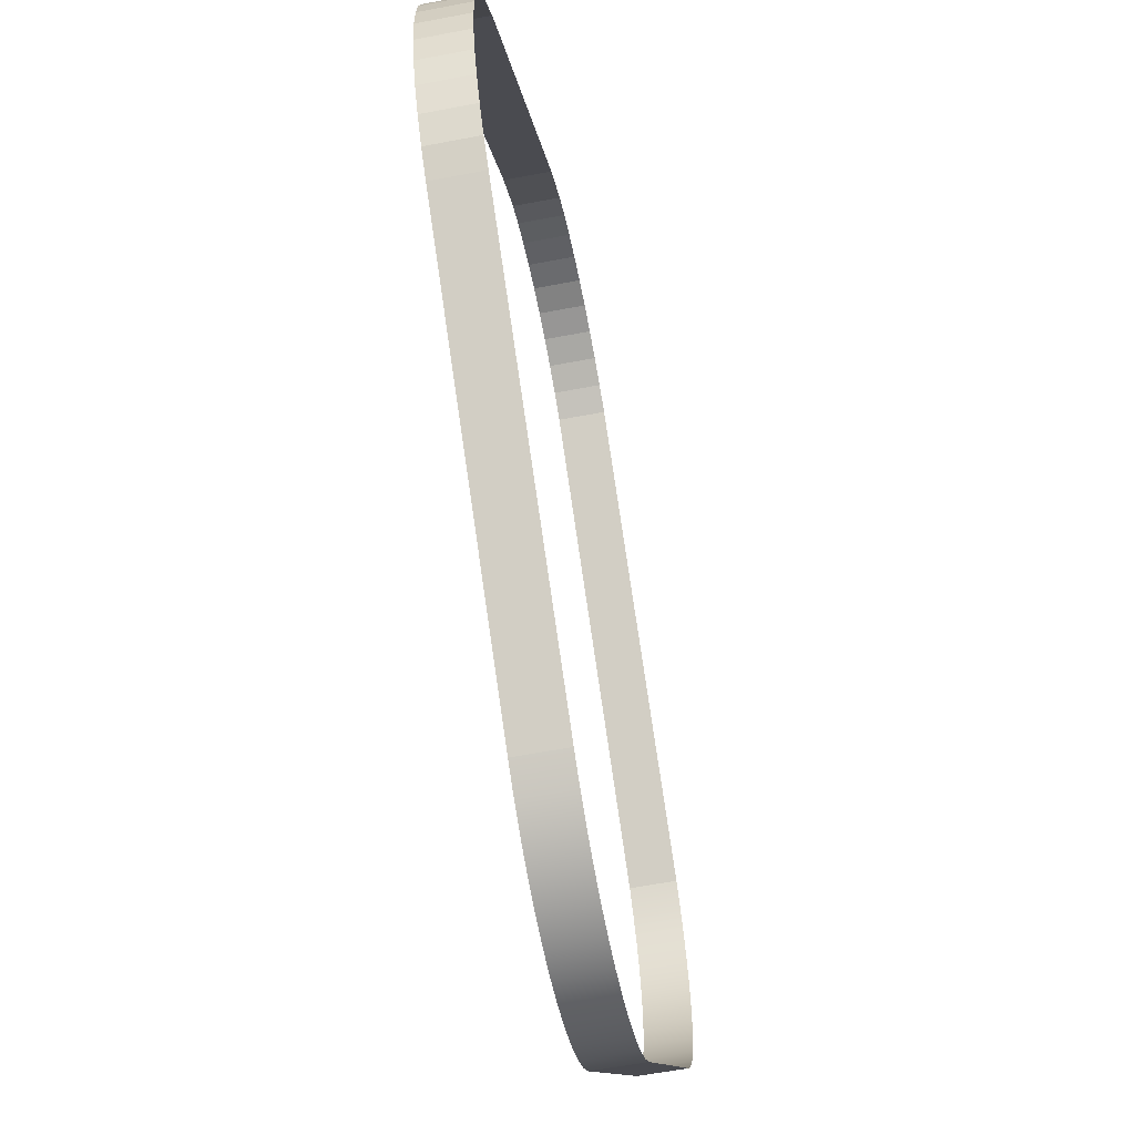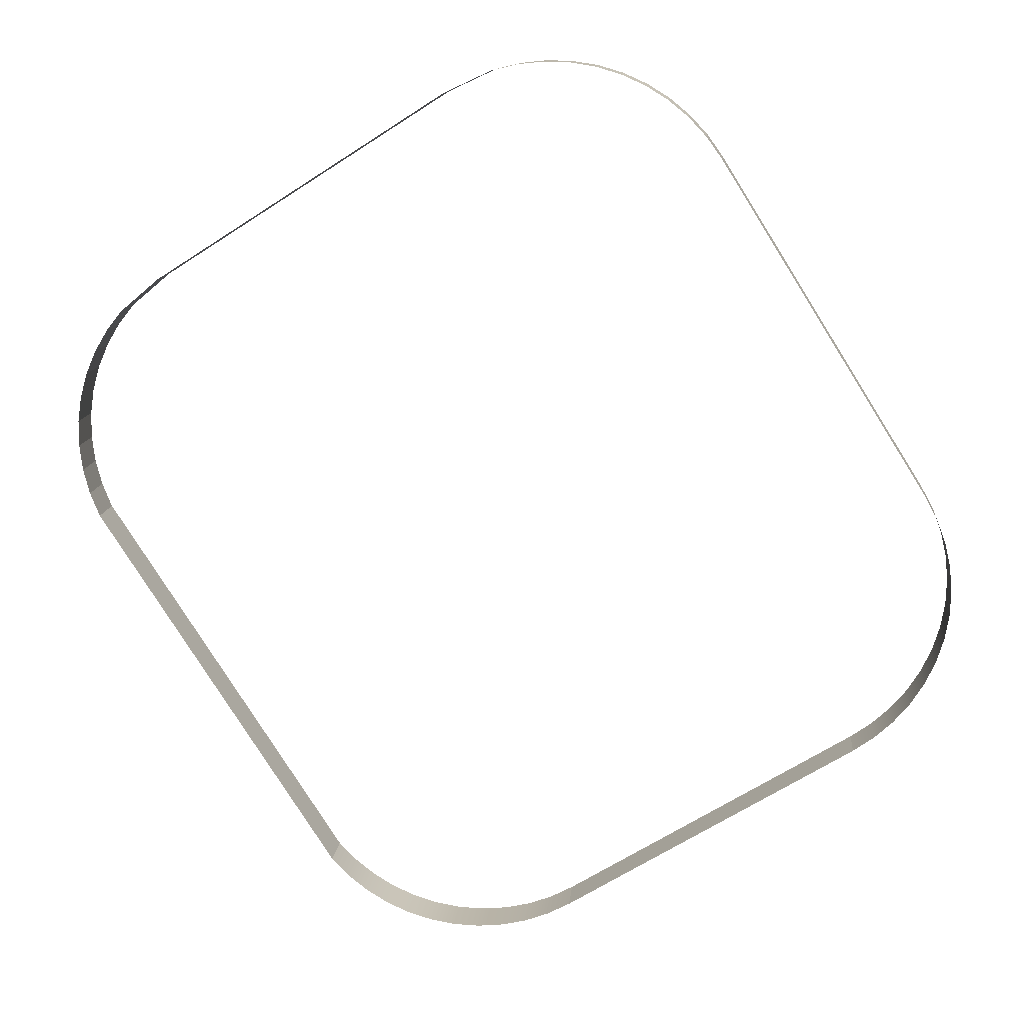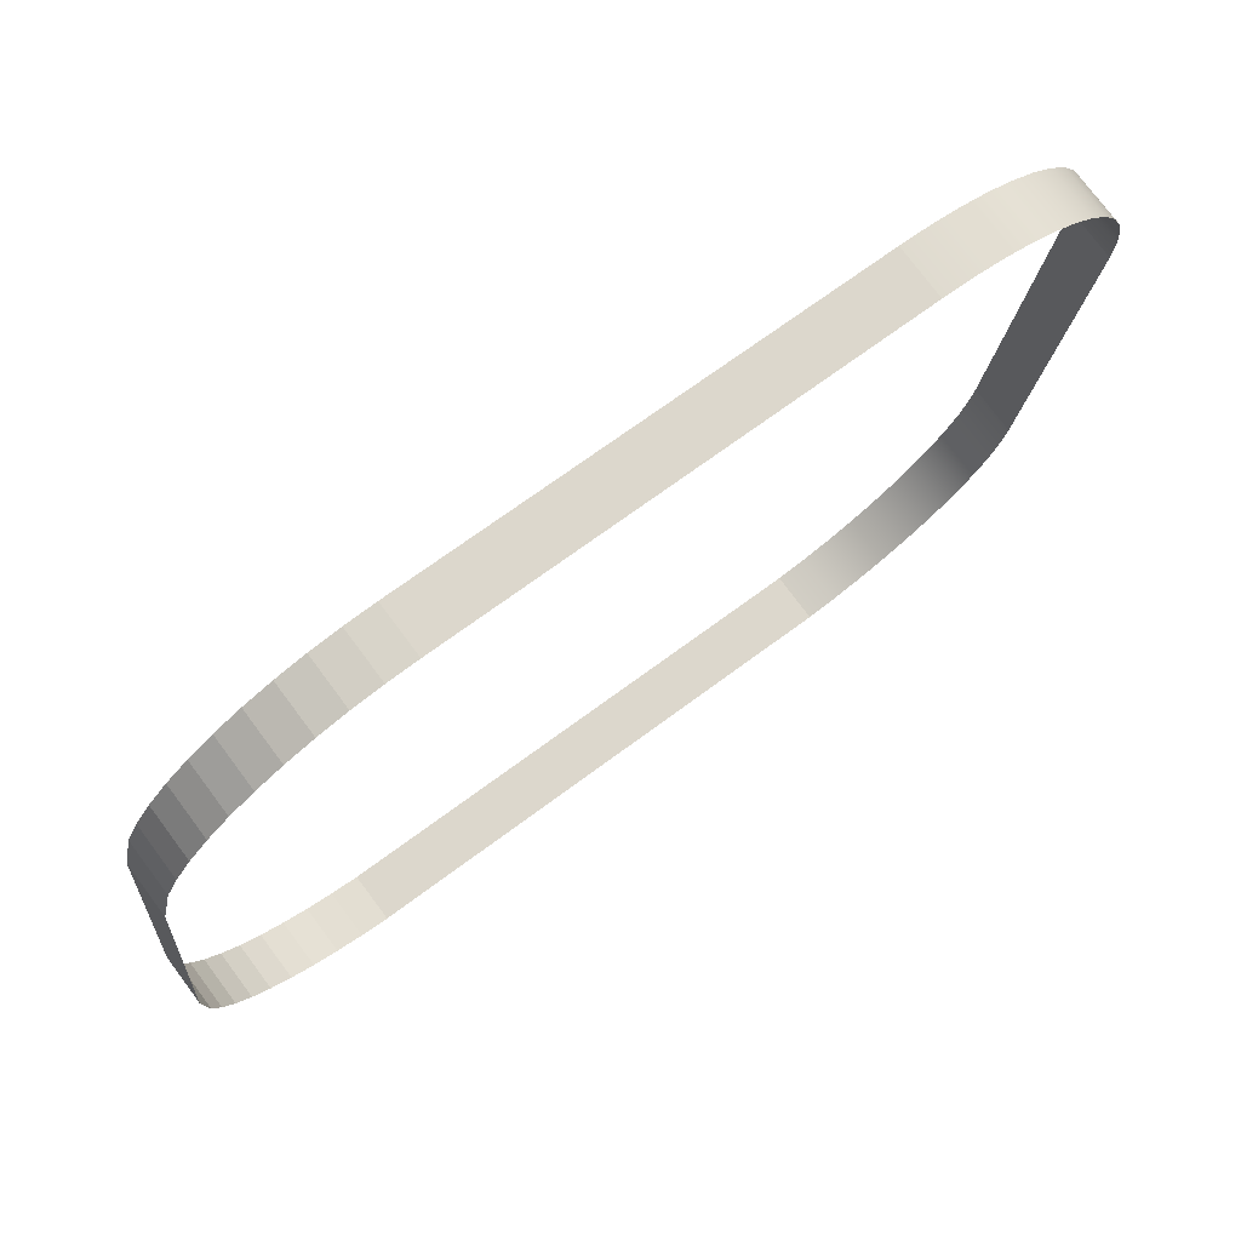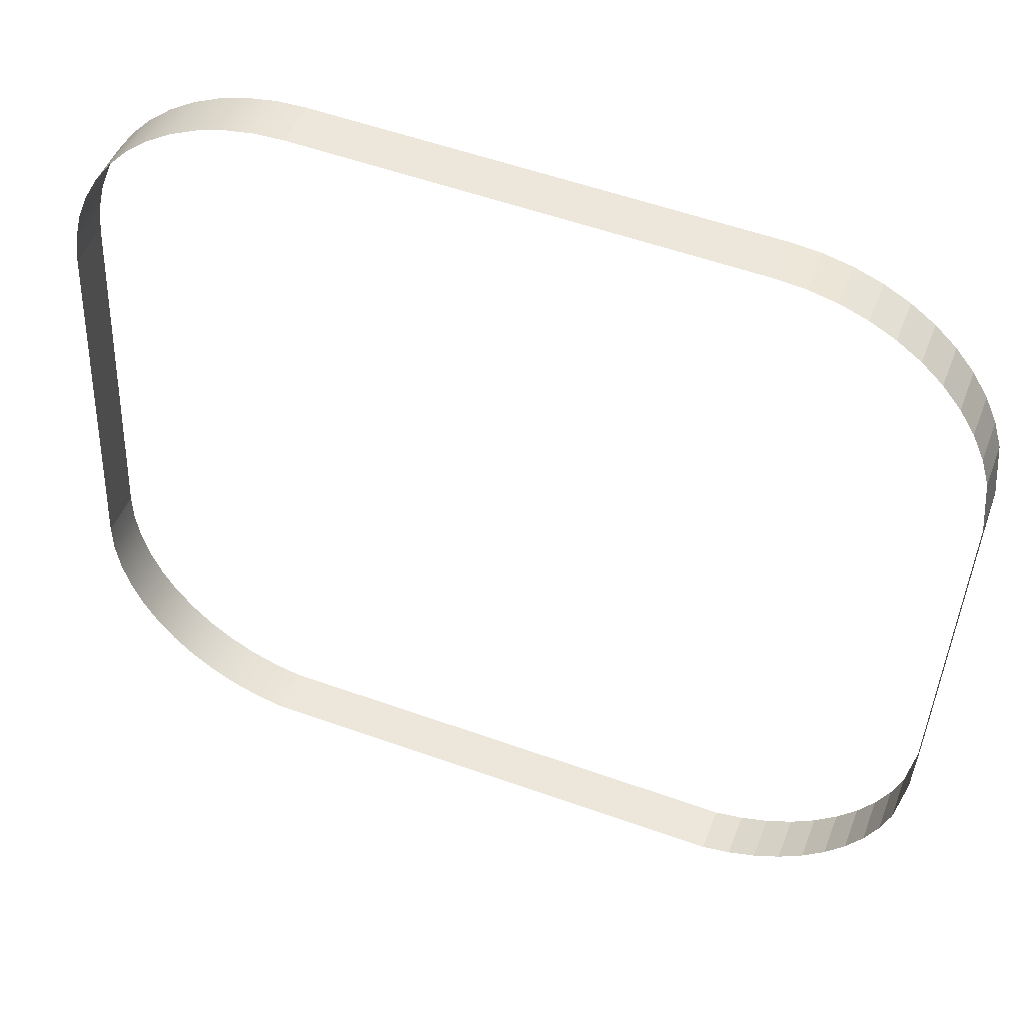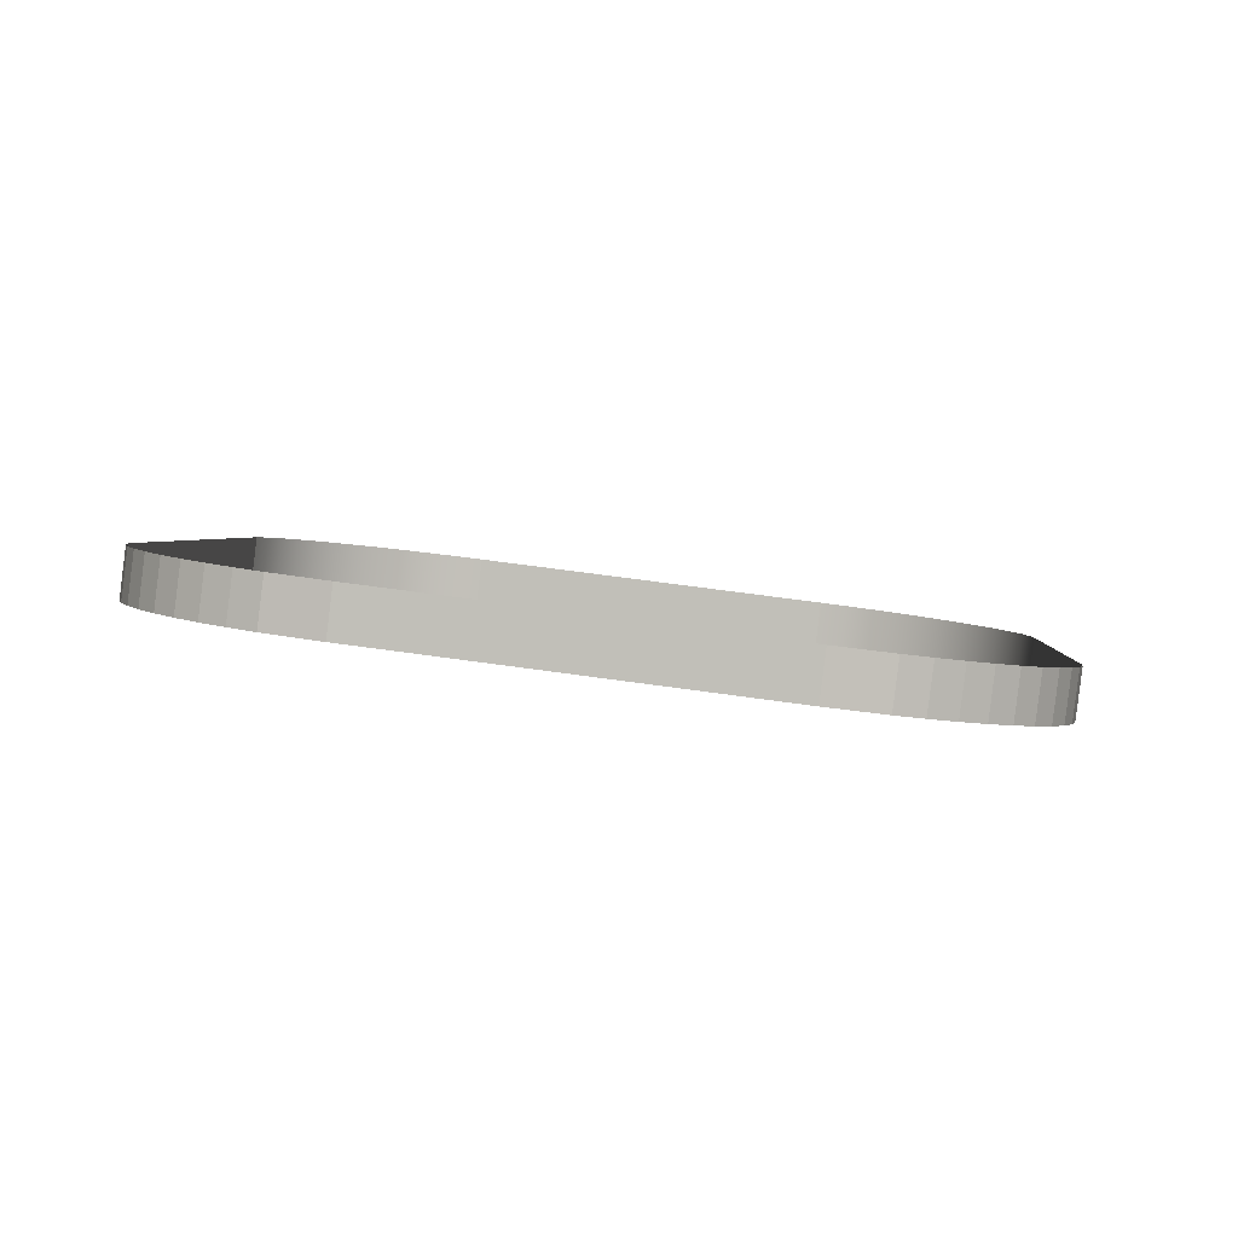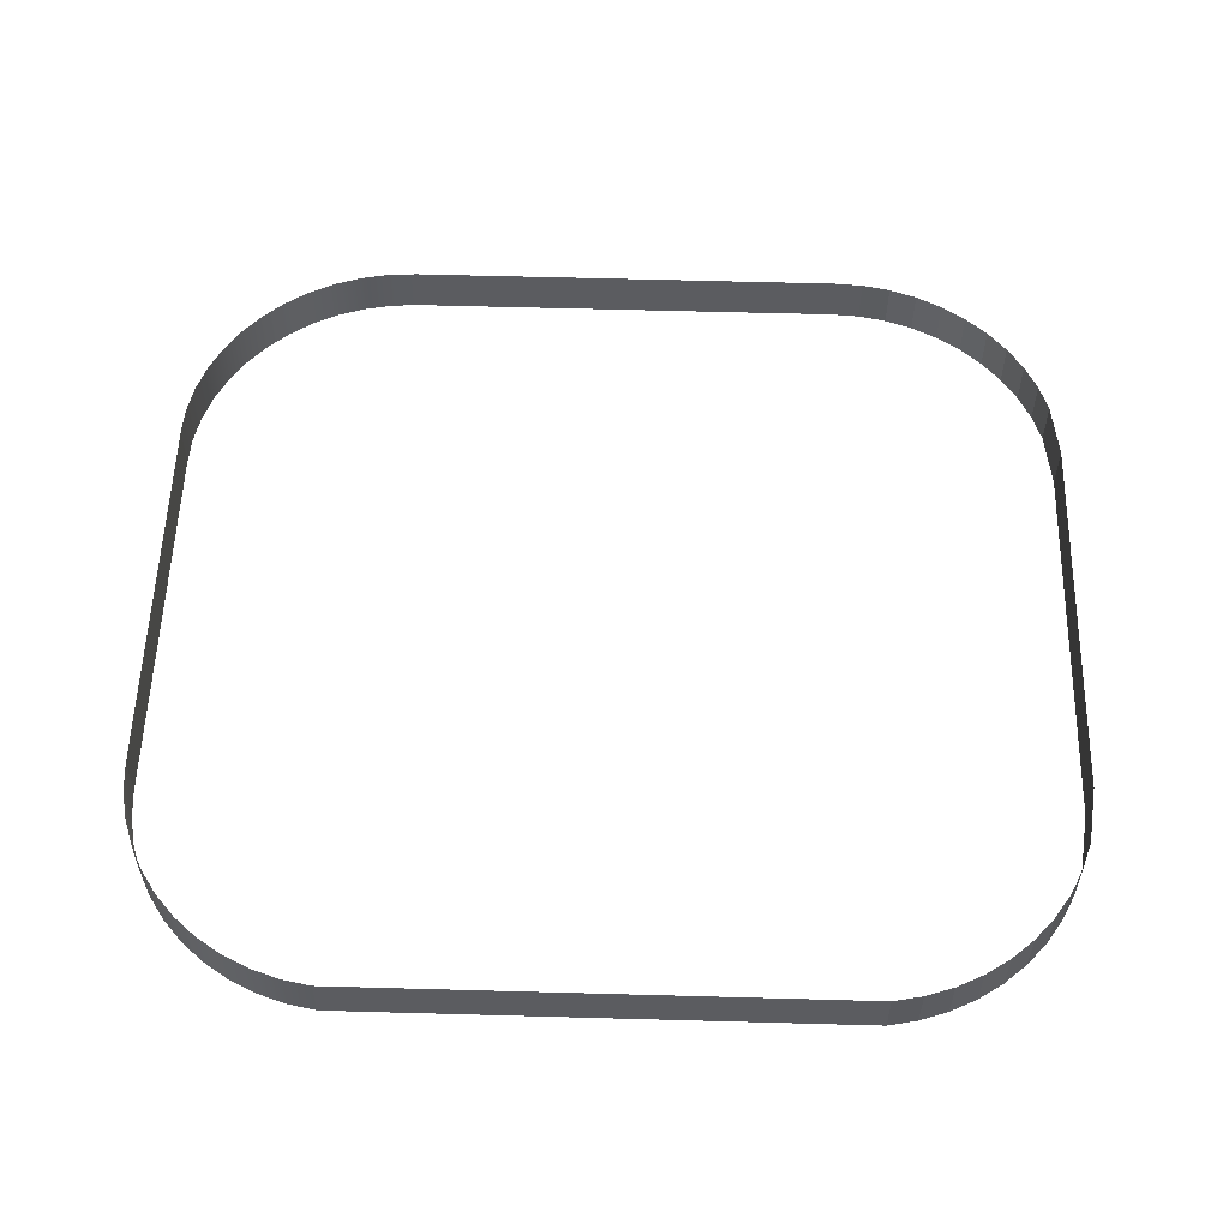
<metadata>
{"format":"obj","ext":"obj","renderer":"f3d","projection":"perspective","resolution":1024,"background":"white","views":[{"elev":77.6,"azim":81.7,"up":"+Z"},{"elev":-79.6,"azim":-57.8,"up":"+Y"},{"elev":67.8,"azim":-37.1,"up":"+Z"},{"elev":55.3,"azim":-159.4,"up":"+Z"},{"elev":2.5,"azim":-85.6,"up":"+Y"},{"elev":62.3,"azim":-178.4,"up":"+Y"}]}
</metadata>
<code>
o #ID4124
v -0.1794 0.01642 -0.02327
v -0.1792 0.01948 -0.02285
v -0.1792 0.01641 -0.02323
v -0.1794 0.01949 -0.02288
v -0.1792 0.01641 -0.02323
v -0.1776 0.01944 -0.02253
v -0.1776 0.01637 -0.02291
v -0.1792 0.01948 -0.02285
v -0.2114 0.01949 -0.02288
v -0.1794 0.01642 -0.02327
v -0.2114 0.01642 -0.02327
v -0.1794 0.01949 -0.02288
v -0.1758 0.01937 -0.02193
v -0.1758 0.0163 -0.02232
v -0.2132 0.01944 -0.02253
v -0.2114 0.01642 -0.02327
v -0.2132 0.01637 -0.02291
v -0.2114 0.01949 -0.02288
v -0.1742 0.01927 -0.02112
v -0.1742 0.0162 -0.02151
v -0.215 0.01937 -0.02193
v -0.2132 0.01637 -0.02291
v -0.215 0.0163 -0.02232
v -0.2132 0.01944 -0.02253
v -0.1726 0.01914 -0.0201
v -0.1726 0.01607 -0.02048
v -0.2167 0.01927 -0.02112
v -0.215 0.0163 -0.02232
v -0.2167 0.0162 -0.02151
v -0.215 0.01937 -0.02193
v -0.1712 0.01898 -0.01889
v -0.1712 0.01591 -0.01927
v -0.2182 0.01914 -0.0201
v -0.2167 0.0162 -0.02151
v -0.2182 0.01607 -0.02048
v -0.2167 0.01927 -0.02112
v -0.17 0.01574 -0.01789
v -0.17 0.01881 -0.0175
v -0.2196 0.01898 -0.01889
v -0.2182 0.01607 -0.02048
v -0.2196 0.01591 -0.01927
v -0.2182 0.01914 -0.0201
v -0.169 0.01555 -0.01636
v -0.169 0.01862 -0.01597
v -0.2196 0.01898 -0.01889
v -0.2208 0.01574 -0.01789
v -0.2208 0.01881 -0.0175
v -0.2196 0.01591 -0.01927
v -0.1681 0.01534 -0.01471
v -0.1681 0.01841 -0.01433
v -0.2208 0.01881 -0.0175
v -0.2218 0.01555 -0.01636
v -0.2218 0.01862 -0.01597
v -0.2208 0.01574 -0.01789
v -0.1676 0.01512 -0.01297
v -0.1676 0.01819 -0.01258
v -0.2218 0.01862 -0.01597
v -0.2227 0.01534 -0.01471
v -0.2227 0.01841 -0.01433
v -0.2218 0.01555 -0.01636
v -0.1672 0.0149 -0.01117
v -0.1672 0.01797 -0.01078
v -0.2227 0.01841 -0.01433
v -0.2233 0.01512 -0.01297
v -0.2233 0.01819 -0.01258
v -0.2227 0.01534 -0.01471
v -0.1671 0.01467 -0.009331
v -0.1671 0.01774 -0.008946
v -0.2233 0.01819 -0.01258
v -0.2237 0.01467 -0.009331
v -0.2237 0.01774 -0.008946
v -0.2233 0.01512 -0.01297
v -0.1671 0.01156 0.01546
v -0.1671 0.01774 -0.008946
v -0.1671 0.01463 0.01584
v -0.1671 0.01467 -0.009331
v -0.2237 0.01774 -0.008946
v -0.2237 0.01156 0.01546
v -0.2237 0.01463 0.01584
v -0.2237 0.01467 -0.009331
v -0.1672 0.01133 0.01729
v -0.1671 0.01463 0.01584
v -0.1672 0.0144 0.01768
v -0.1671 0.01156 0.01546
v -0.2237 0.01463 0.01584
v -0.2233 0.0111 0.0191
v -0.2233 0.01417 0.01948
v -0.2237 0.01156 0.01546
v -0.1676 0.0111 0.0191
v -0.1676 0.01417 0.01948
v -0.2233 0.01417 0.01948
v -0.2227 0.01089 0.02084
v -0.2227 0.01396 0.02122
v -0.2233 0.0111 0.0191
v -0.1681 0.01089 0.02084
v -0.1681 0.01396 0.02122
v -0.2227 0.01396 0.02122
v -0.2218 0.01068 0.02249
v -0.2218 0.01375 0.02287
v -0.2227 0.01089 0.02084
v -0.169 0.01068 0.02249
v -0.169 0.01375 0.02287
v -0.2218 0.01375 0.02287
v -0.2208 0.01049 0.02402
v -0.2208 0.01356 0.0244
v -0.2218 0.01068 0.02249
v -0.17 0.01049 0.02402
v -0.17 0.01356 0.0244
v -0.2208 0.01356 0.0244
v -0.2196 0.01031 0.0254
v -0.2196 0.01338 0.02578
v -0.2208 0.01049 0.02402
v -0.1712 0.01031 0.0254
v -0.1712 0.01338 0.02578
v -0.2182 0.01323 0.027
v -0.2196 0.01031 0.0254
v -0.2182 0.01016 0.02661
v -0.2196 0.01338 0.02578
v -0.1726 0.01323 0.027
v -0.1726 0.01016 0.02661
v -0.2167 0.0131 0.02802
v -0.2182 0.01016 0.02661
v -0.2167 0.01003 0.02763
v -0.2182 0.01323 0.027
v -0.1742 0.0131 0.02802
v -0.1742 0.01003 0.02763
v -0.215 0.013 0.02883
v -0.2167 0.01003 0.02763
v -0.215 0.009931 0.02845
v -0.2167 0.0131 0.02802
v -0.1758 0.013 0.02883
v -0.1758 0.009931 0.02845
v -0.2132 0.01293 0.02942
v -0.215 0.009931 0.02845
v -0.2132 0.009857 0.02904
v -0.215 0.013 0.02883
v -0.1776 0.01293 0.02942
v -0.1776 0.009857 0.02904
v -0.2114 0.01288 0.02978
v -0.2132 0.009857 0.02904
v -0.2114 0.009812 0.0294
v -0.2132 0.01293 0.02942
v -0.1794 0.01288 0.02978
v -0.1794 0.009812 0.0294
v -0.2096 0.01287 0.0299
v -0.2114 0.009812 0.0294
v -0.2096 0.009797 0.02952
v -0.2114 0.01288 0.02978
v -0.1812 0.01287 0.0299
v -0.1812 0.009797 0.02952
v -0.1812 0.01287 0.0299
v -0.2096 0.009797 0.02952
v -0.1812 0.009797 0.02952
v -0.2096 0.01287 0.0299
f 1 2 3
f 3 2 1
f 2 1 4
f 4 1 2
f 5 6 7
f 7 6 5
f 6 5 8
f 8 5 6
f 9 10 11
f 11 10 9
f 10 9 12
f 12 9 10
f 7 13 14
f 14 13 7
f 13 7 6
f 6 7 13
f 15 16 17
f 17 16 15
f 16 15 18
f 18 15 16
f 14 19 20
f 20 19 14
f 19 14 13
f 13 14 19
f 21 22 23
f 23 22 21
f 22 21 24
f 24 21 22
f 20 25 26
f 26 25 20
f 25 20 19
f 19 20 25
f 27 28 29
f 29 28 27
f 28 27 30
f 30 27 28
f 26 31 32
f 32 31 26
f 31 26 25
f 25 26 31
f 33 34 35
f 35 34 33
f 34 33 36
f 36 33 34
f 37 31 38
f 38 31 37
f 31 37 32
f 32 37 31
f 39 40 41
f 41 40 39
f 40 39 42
f 42 39 40
f 43 38 44
f 44 38 43
f 38 43 37
f 37 43 38
f 45 46 47
f 47 46 45
f 46 45 48
f 48 45 46
f 49 44 50
f 50 44 49
f 44 49 43
f 43 49 44
f 51 52 53
f 53 52 51
f 52 51 54
f 54 51 52
f 55 50 56
f 56 50 55
f 50 55 49
f 49 55 50
f 57 58 59
f 59 58 57
f 58 57 60
f 60 57 58
f 61 56 62
f 62 56 61
f 56 61 55
f 55 61 56
f 63 64 65
f 65 64 63
f 64 63 66
f 66 63 64
f 67 62 68
f 68 62 67
f 62 67 61
f 61 67 62
f 69 70 71
f 71 70 69
f 70 69 72
f 72 69 70
f 73 74 75
f 75 74 73
f 74 73 76
f 76 73 74
f 77 78 79
f 79 78 77
f 78 77 80
f 80 77 78
f 81 82 83
f 83 82 81
f 82 81 84
f 84 81 82
f 85 86 87
f 87 86 85
f 86 85 88
f 88 85 86
f 89 83 90
f 90 83 89
f 83 89 81
f 81 89 83
f 91 92 93
f 93 92 91
f 92 91 94
f 94 91 92
f 95 90 96
f 96 90 95
f 90 95 89
f 89 95 90
f 97 98 99
f 99 98 97
f 98 97 100
f 100 97 98
f 101 96 102
f 102 96 101
f 96 101 95
f 95 101 96
f 103 104 105
f 105 104 103
f 104 103 106
f 106 103 104
f 107 102 108
f 108 102 107
f 102 107 101
f 101 107 102
f 109 110 111
f 111 110 109
f 110 109 112
f 112 109 110
f 113 108 114
f 114 108 113
f 108 113 107
f 107 113 108
f 115 116 117
f 117 116 115
f 116 115 118
f 118 115 116
f 113 119 120
f 120 119 113
f 119 113 114
f 114 113 119
f 121 122 123
f 123 122 121
f 122 121 124
f 124 121 122
f 120 125 126
f 126 125 120
f 125 120 119
f 119 120 125
f 127 128 129
f 129 128 127
f 128 127 130
f 130 127 128
f 126 131 132
f 132 131 126
f 131 126 125
f 125 126 131
f 133 134 135
f 135 134 133
f 134 133 136
f 136 133 134
f 132 137 138
f 138 137 132
f 137 132 131
f 131 132 137
f 139 140 141
f 141 140 139
f 140 139 142
f 142 139 140
f 138 143 144
f 144 143 138
f 143 138 137
f 137 138 143
f 145 146 147
f 147 146 145
f 146 145 148
f 148 145 146
f 144 149 150
f 150 149 144
f 149 144 143
f 143 144 149
f 151 152 153
f 153 152 151
f 152 151 154
f 154 151 152

</code>
